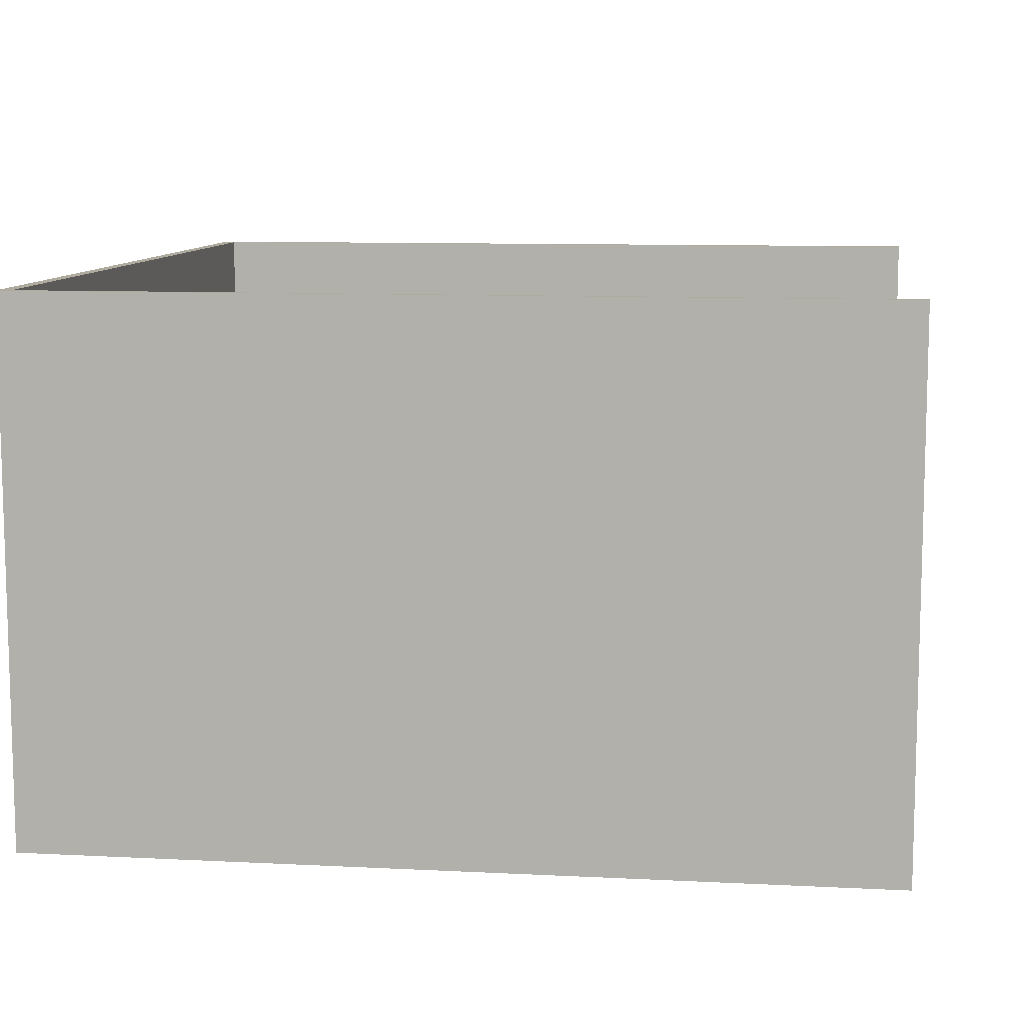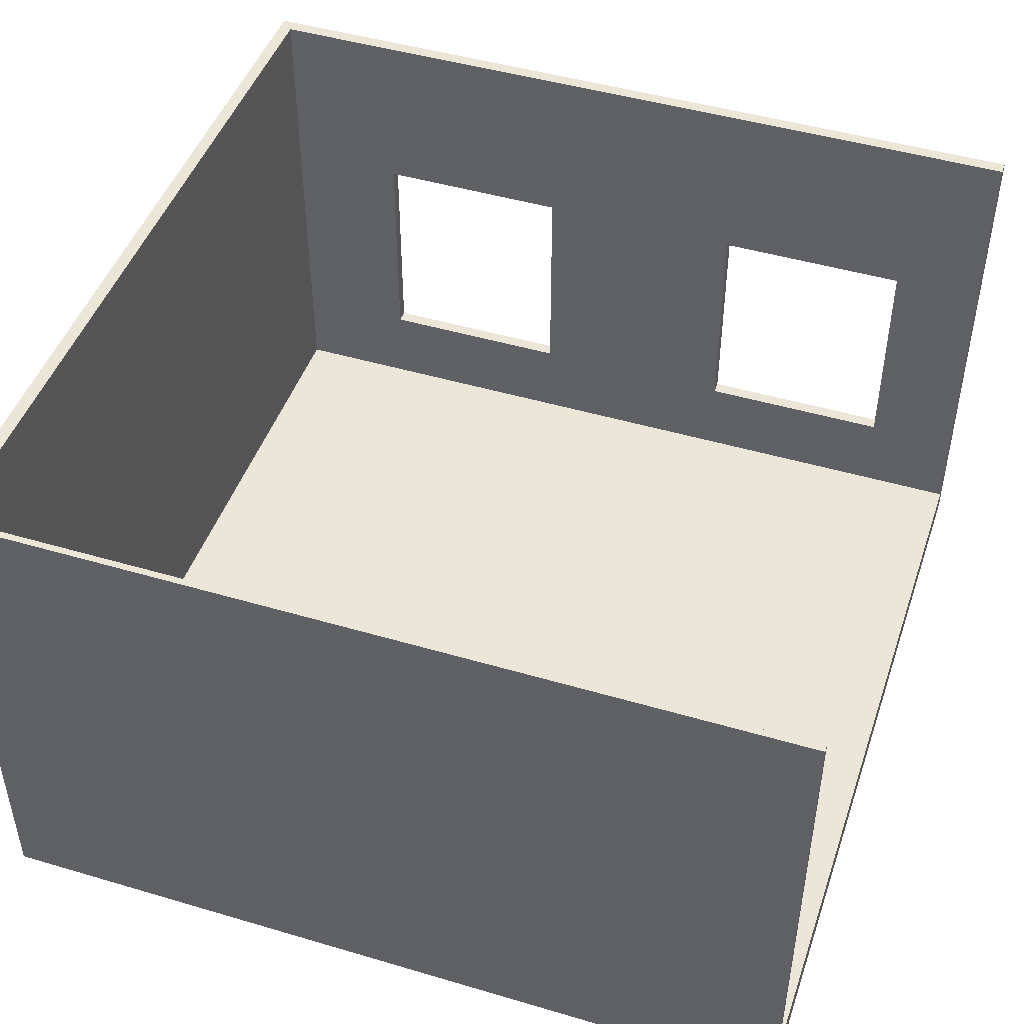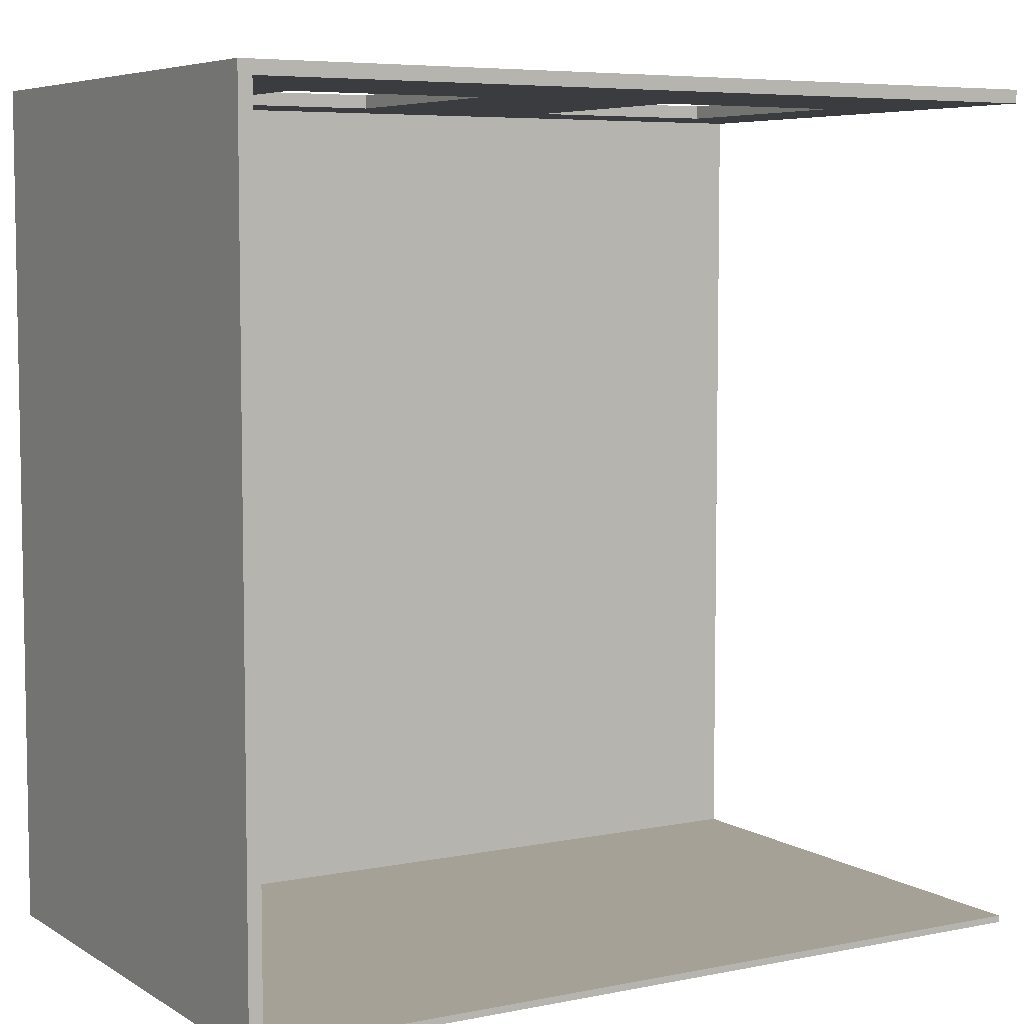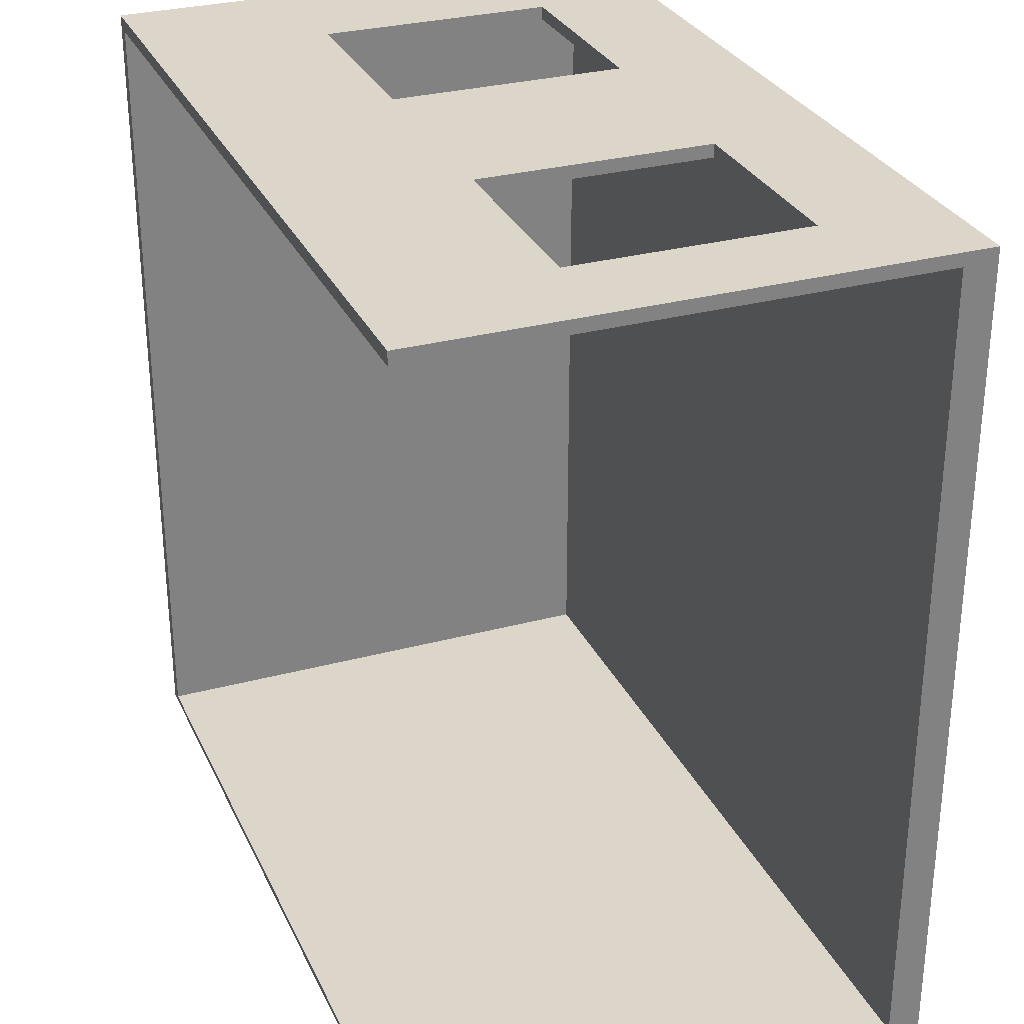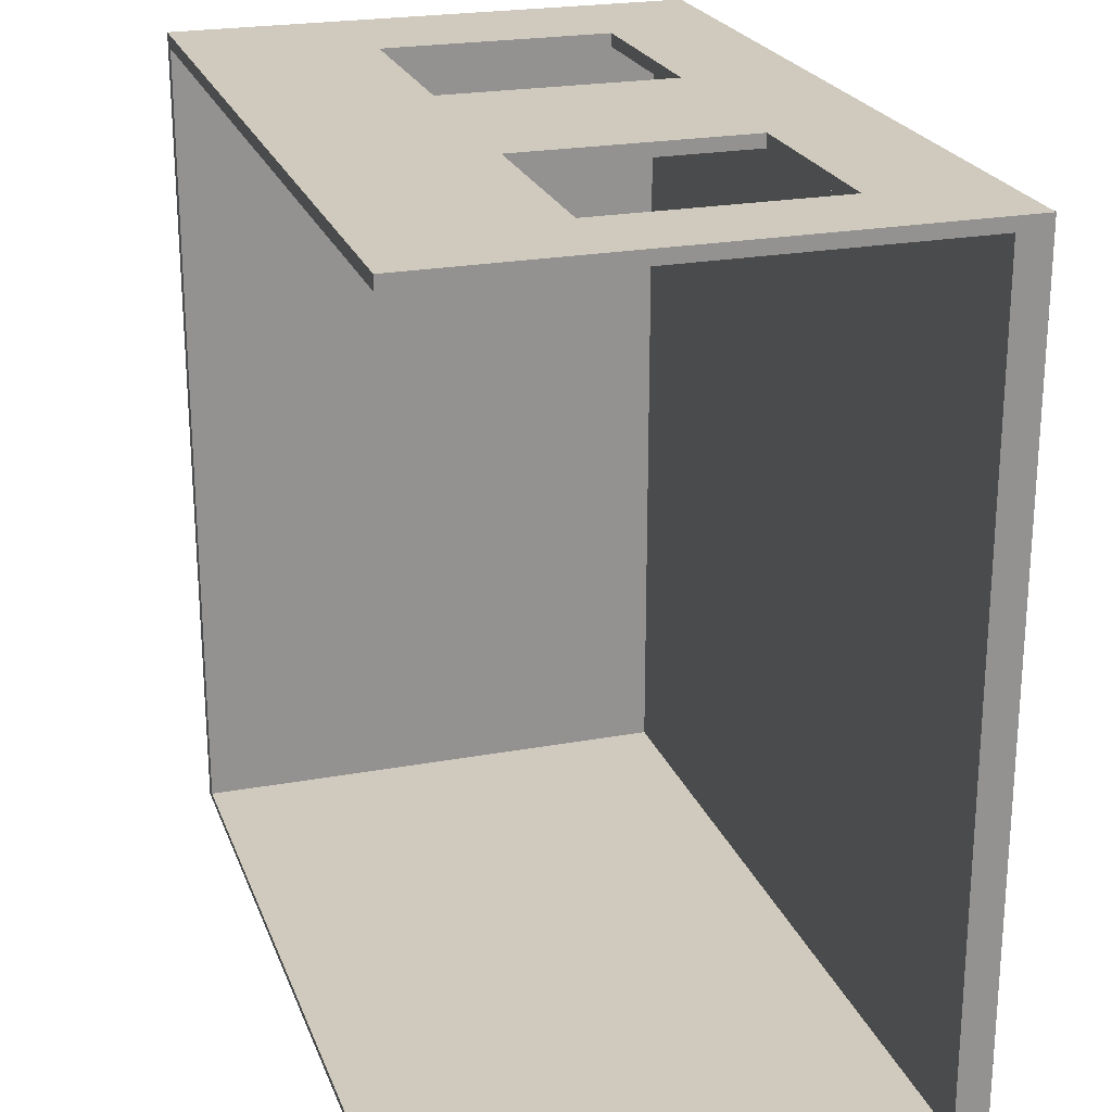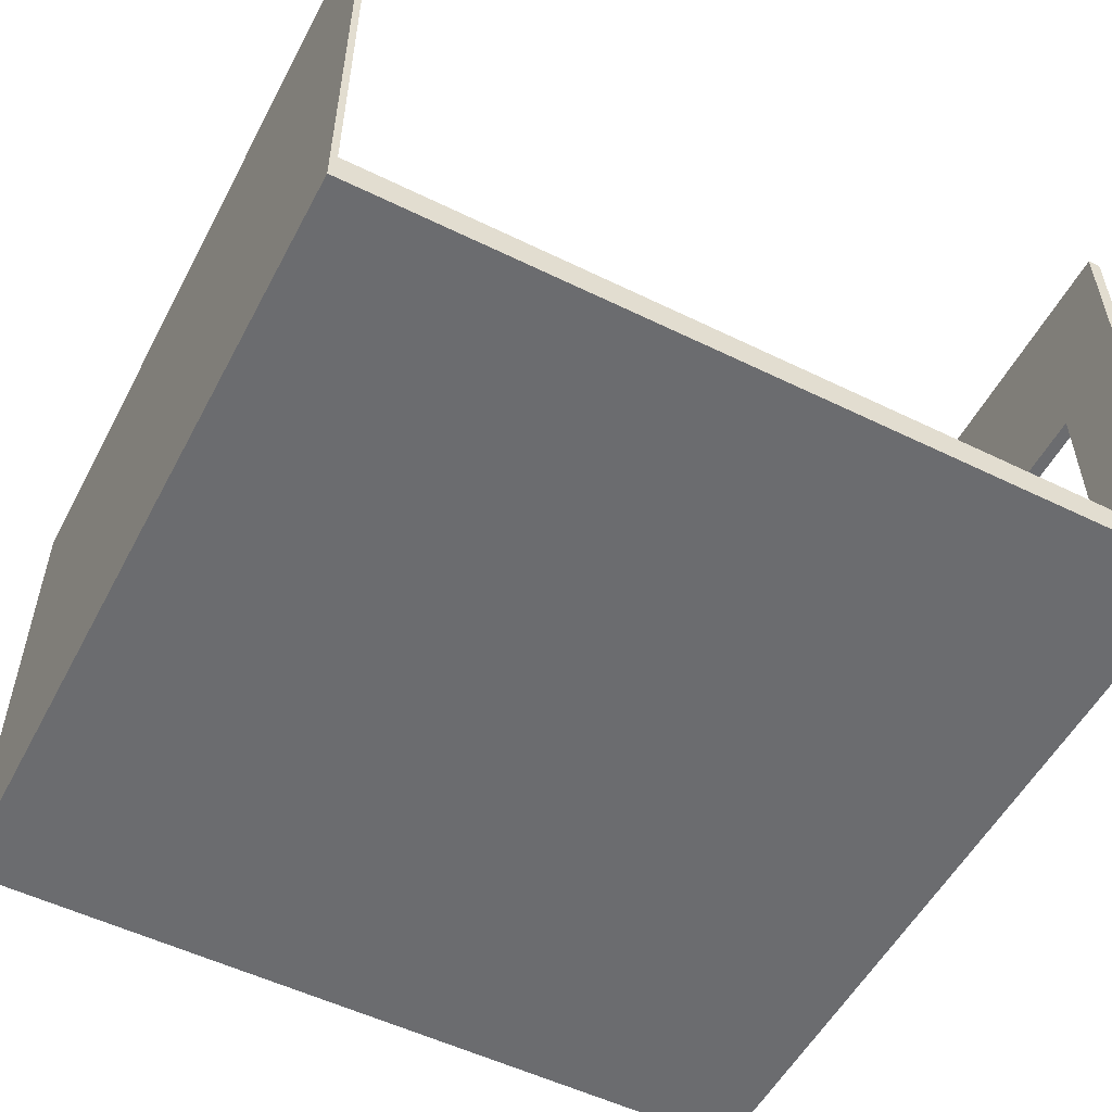
<metadata>
{"format":"obj","ext":"obj","renderer":"f3d","projection":"perspective","resolution":1024,"background":"white","views":[{"elev":9.7,"azim":-172.5,"up":"+Y"},{"elev":46.5,"azim":-161.4,"up":"+Y"},{"elev":6.2,"azim":149.1,"up":"+Z"},{"elev":29.8,"azim":-111.5,"up":"+Z"},{"elev":23.0,"azim":-107.4,"up":"+Z"},{"elev":-53.7,"azim":-117.5,"up":"+Y"}]}
</metadata>
<code>
g 4x2 second-7
v -63 0 63
v -63 0 -63
v -63 5 61
v -63 5 -62
v -63 80 63
v -63 80 61
v -63 80 -62
v -63 80 -63
v -19 18 63
v -19 18 61
v -19 53 63
v -19 53 61
v 43 18 63
v 43 18 61
v 43 53 63
v 43 53 61
v 61 5 61
v 61 5 -62
v 61 80 61
v 61 80 -62
v -49 18 63
v -49 18 61
v -49 53 63
v -49 53 61
v 13 18 63
v 13 18 61
v 13 53 63
v 13 53 61
v 63 0 63
v 63 0 -63
v 63 80 63
v 63 80 -63
v -63 0 63
v -63 80 63
v -49 18 63
v -49 53 63
v -19 18 63
v -19 53 63
v 13 18 63
v 13 53 63
v 43 18 63
v 43 53 63
v 63 0 63
v 63 80 63
v -63 5 -62
v -63 80 -62
v 61 5 -62
v 61 80 -62
v -63 5 61
v -63 80 61
v -49 18 61
v -49 53 61
v -19 18 61
v -19 53 61
v 13 18 61
v 13 53 61
v 43 18 61
v 43 53 61
v 61 5 61
v 61 80 61
v -63 0 -63
v -63 80 -63
v 63 0 -63
v 63 80 -63
v -63 0 63
v 63 0 63
v -63 0 -63
v 63 0 -63
v -49 53 63
v -19 53 63
v 13 53 63
v 43 53 63
v -49 53 61
v -19 53 61
v 13 53 61
v 43 53 61
v -63 5 61
v 61 5 61
v -63 5 -62
v 61 5 -62
v -49 18 63
v -19 18 63
v 13 18 63
v 43 18 63
v -49 18 61
v -19 18 61
v 13 18 61
v 43 18 61
v -63 80 63
v 63 80 63
v -63 80 61
v 61 80 61
v -63 80 -62
v 61 80 -62
v -63 80 -63
v 63 80 -63
f 3 2 1
f 4 2 3
f 5 3 1
f 6 3 5
f 7 2 4
f 8 2 7
f 11 10 9
f 12 10 11
f 15 14 13
f 16 14 15
f 19 18 17
f 20 18 19
f 21 22 23
f 23 22 24
f 25 26 27
f 27 26 28
f 29 30 31
f 31 30 32
f 35 34 33
f 36 34 35
f 37 35 33
f 38 34 36
f 39 37 33
f 39 38 37
f 40 34 38
f 40 38 39
f 41 39 33
f 42 34 40
f 43 41 33
f 43 42 41
f 44 34 42
f 44 42 43
f 47 46 45
f 48 46 47
f 49 50 51
f 51 50 52
f 49 51 53
f 52 50 54
f 49 53 55
f 53 54 55
f 54 50 56
f 55 54 56
f 49 55 57
f 56 50 58
f 49 57 59
f 57 58 59
f 58 50 60
f 59 58 60
f 61 62 63
f 63 62 64
f 67 66 65
f 68 66 67
f 73 70 69
f 74 70 73
f 75 72 71
f 76 72 75
f 77 78 79
f 79 78 80
f 81 82 85
f 85 82 86
f 83 84 87
f 87 84 88
f 89 90 91
f 91 90 92
f 92 90 94
f 93 94 95
f 94 90 96
f 95 94 96

</code>
